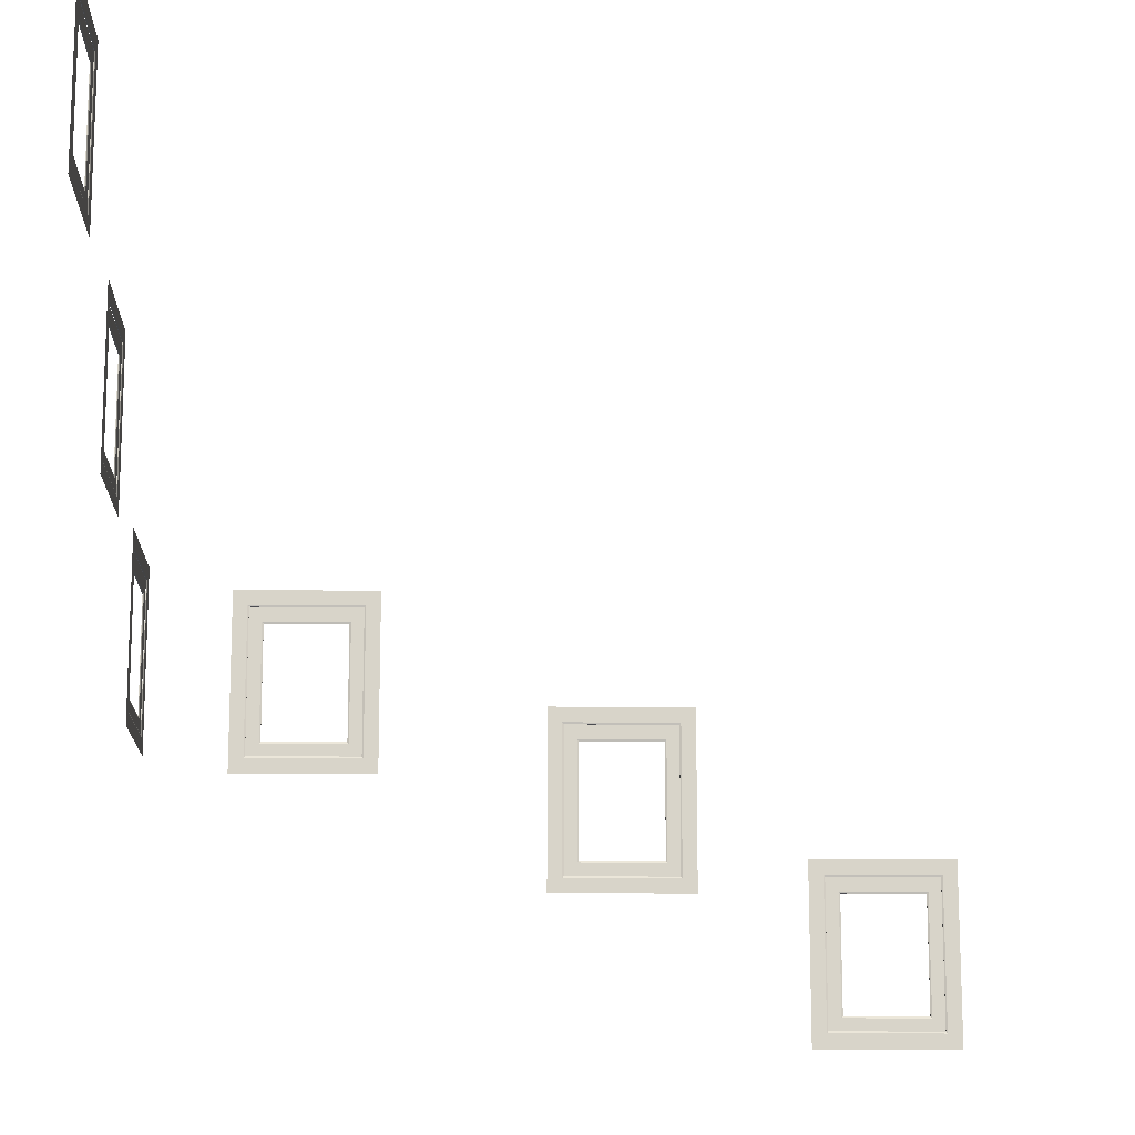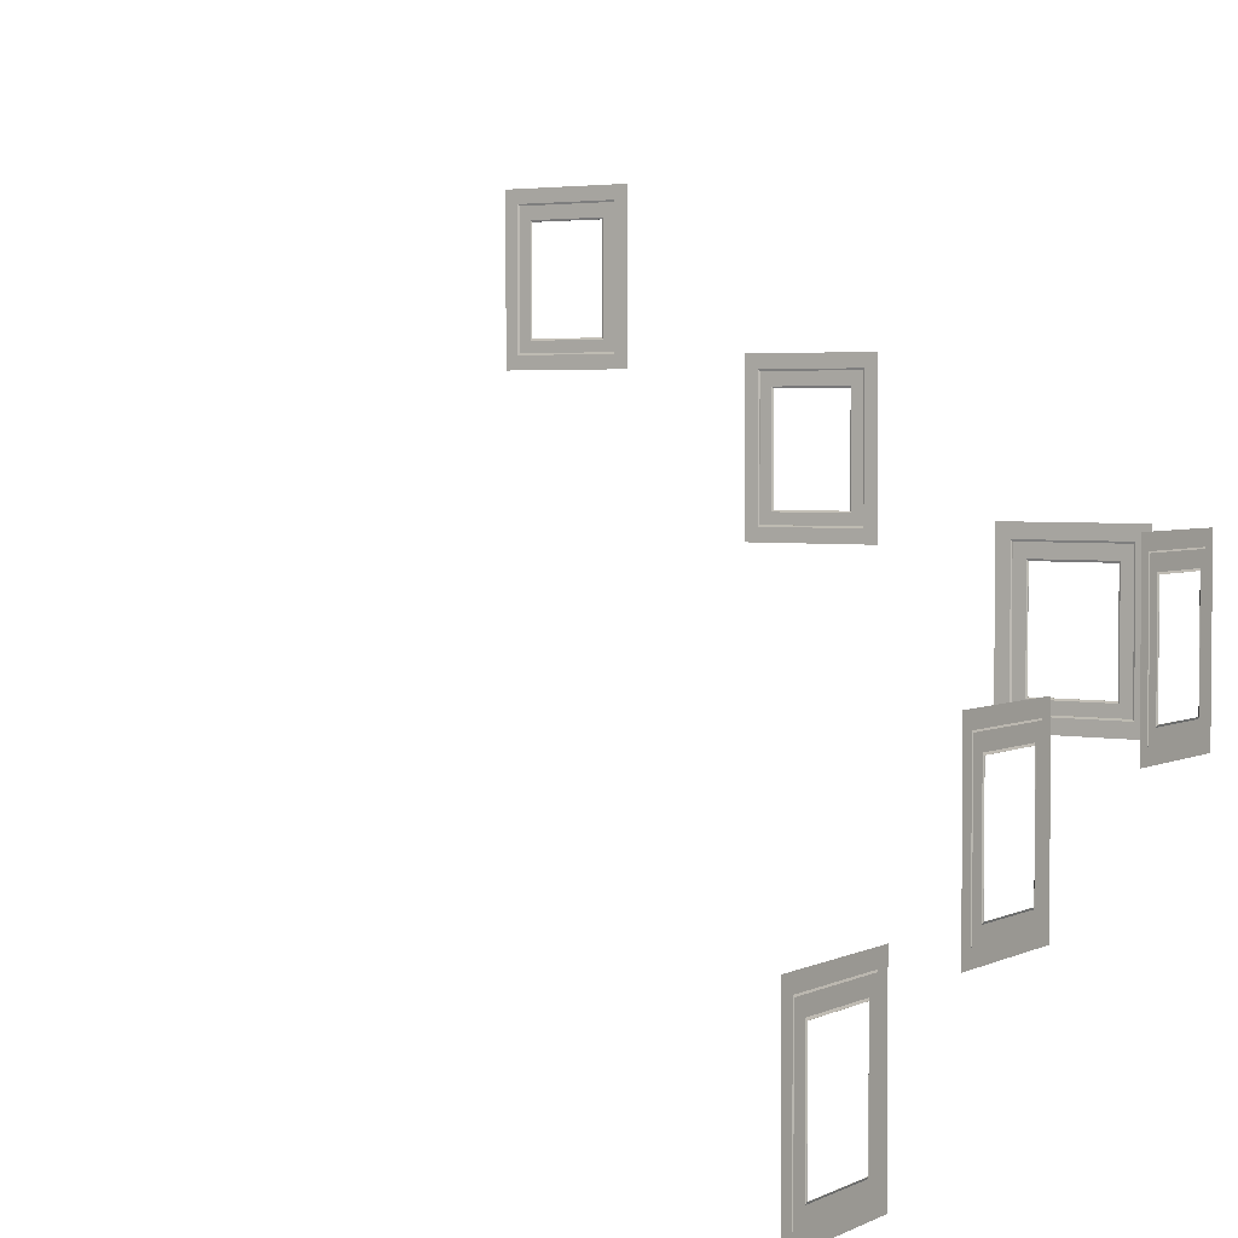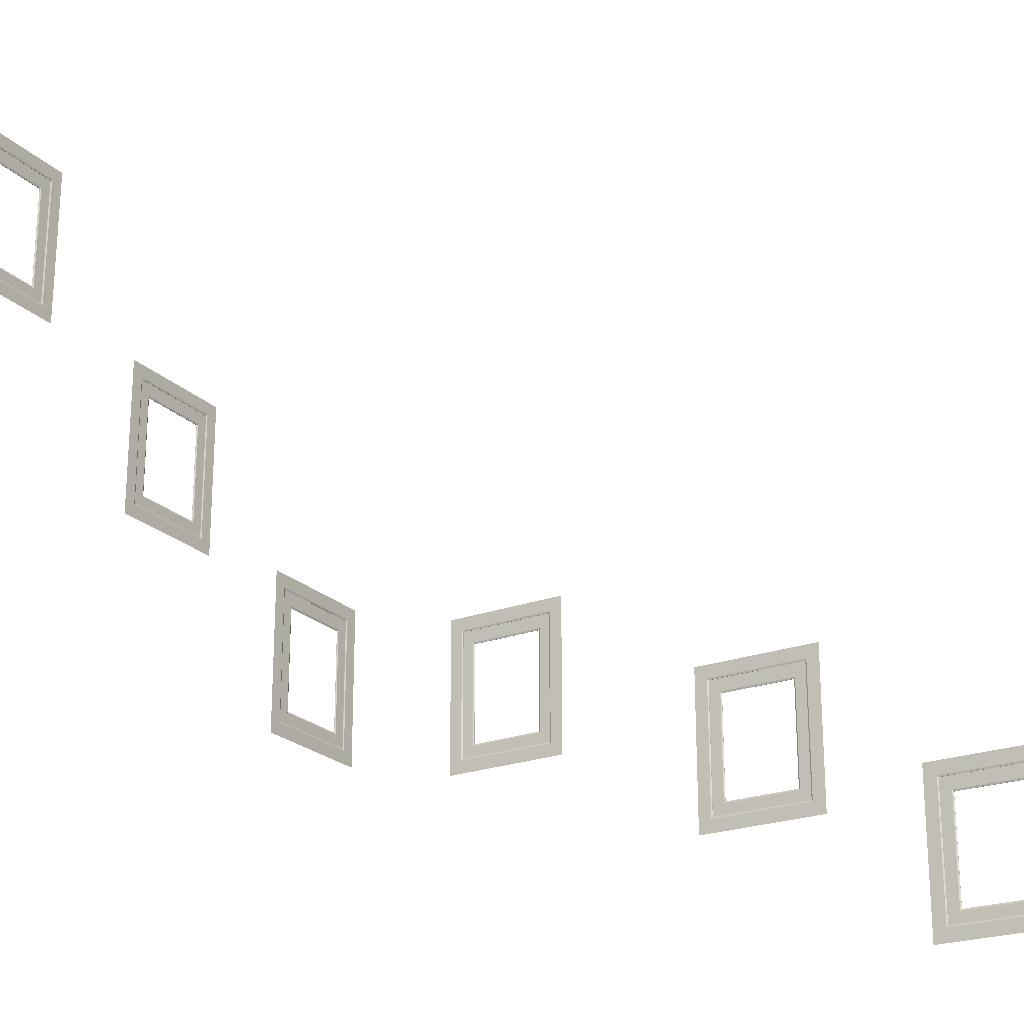
<metadata>
{"format":"obj","ext":"obj","renderer":"f3d","projection":"perspective","resolution":1024,"background":"white","views":[{"elev":-14.5,"azim":-92.1,"up":"+Y"},{"elev":3.3,"azim":32.2,"up":"+Y"},{"elev":-22.9,"azim":-57.6,"up":"+Y"}]}
</metadata>
<code>
o Mesh384_Mesh384_MagnoliaPaint
v 126.2 403.5 -513.5
v 192.2 403.5 -513.5
v 191.4 404.7 -513.9
v 200.6 394.9 -513.5
v 192.2 403.5 -513.5
v 126.2 403.5 -513.5
v 200.6 499.1 -513.5
v 117.8 499.1 -513.5
v 126.2 490.4 -513.5
v 192.2 490.4 -513.5
v 117.8 394.9 -513.5
v 191.4 404.7 -513.9
v 191.4 404.7 -514
v 127 404.7 -514
v 126.2 490.4 -513.5
v 127 489.3 -513.9
v 191.4 489.3 -513.9
v 192.2 490.4 -513.5
v 191.4 489.3 -513.9
v 191.4 404.7 -513.9
v 126.2 403.5 -513.5
v 127 404.7 -513.9
v 127 489.3 -513.9
v 127 489.3 -513.9
v 127 489.3 -514
v 191.4 489.3 -514
v 191.4 489.3 -513.9
v 191.4 489.3 -514
v 191.4 404.7 -514
v 127 404.7 -513.9
v 127 404.7 -514
v 127 489.3 -514
v 127 404.7 -513.9
v 127 404.7 -513.9
v 192.2 490.4 -513.5
v 126.2 490.4 -513.5
v 191.4 489.3 -513.9
v 192.2 403.5 -513.5
v 192.2 490.4 -513.5
v 191.4 404.7 -513.9
v 126.2 490.4 -513.5
v 126.2 403.5 -513.5
v 127 489.3 -513.9
v 191.4 489.3 -513.9
v 191.4 404.7 -513.9
v 127 489.3 -513.9
v 184.1 411.9 -514.2
v 183.2 413 -514.6
v 135.3 413 -514.6
v 192.5 403.2 -514.2
v 184.1 411.9 -514.2
v 134.5 411.9 -514.2
v 192.5 489.6 -514.2
v 126.1 489.6 -514.2
v 134.5 480.9 -514.2
v 184.1 480.9 -514.2
v 126.1 403.2 -514.2
v 183.2 413 -514.6
v 183.2 413 -514.8
v 135.3 413 -514.8
v 134.5 480.9 -514.2
v 135.3 479.8 -514.6
v 183.2 479.8 -514.6
v 184.1 480.9 -514.2
v 183.2 479.8 -514.6
v 183.2 413 -514.6
v 134.5 411.9 -514.2
v 135.3 413 -514.6
v 135.3 479.8 -514.6
v 135.3 479.8 -514.6
v 135.3 479.8 -514.8
v 183.2 479.8 -514.8
v 183.2 479.8 -514.6
v 183.2 479.8 -514.8
v 183.2 413 -514.8
v 135.3 413 -514.6
v 135.3 413 -514.8
v 135.3 479.8 -514.8
v 134.5 411.9 -514.2
v 135.3 413 -514.6
v 184.1 480.9 -514.2
v 134.5 480.9 -514.2
v 183.2 479.8 -514.6
v 184.1 411.9 -514.2
v 134.5 480.9 -514.2
v 134.5 411.9 -514.2
v 135.3 479.8 -514.6
v 183.2 479.8 -514.6
v 183.2 413 -514.6
v 135.3 479.8 -514.6
v 44.74 494.3 -513.5
v 43.95 495.4 -513.9
v -15.94 495.4 -513.9
v 52.53 486.2 -513.5
v 44.74 494.3 -513.5
v -16.74 494.3 -513.5
v 52.53 583.3 -513.5
v -24.52 583.3 -513.5
v -16.74 575.2 -513.5
v 44.74 575.2 -513.5
v -24.52 486.2 -513.5
v 43.95 495.4 -513.9
v 43.95 495.4 -514
v -15.94 495.4 -514
v -16.74 575.2 -513.5
v -15.94 574.2 -513.9
v 43.95 574.2 -513.9
v 44.74 575.2 -513.5
v 43.95 574.2 -513.9
v 43.95 495.4 -513.9
v -16.74 494.3 -513.5
v -15.94 495.4 -513.9
v -15.94 574.2 -513.9
v -15.94 574.2 -513.9
v -15.94 574.2 -514
v 43.95 574.2 -514
v 43.95 574.2 -513.9
v 43.95 574.2 -514
v 43.95 495.4 -514
v -15.94 495.4 -513.9
v -15.94 495.4 -514
v -15.94 574.2 -514
v -16.74 494.3 -513.5
v 44.74 494.3 -513.5
v -15.94 495.4 -513.9
v -15.94 495.4 -513.9
v 44.74 575.2 -513.5
v -16.74 575.2 -513.5
v 43.95 574.2 -513.9
v 44.74 494.3 -513.5
v 44.74 575.2 -513.5
v 43.95 495.4 -513.9
v -16.74 575.2 -513.5
v -16.74 494.3 -513.5
v -15.94 574.2 -513.9
v 43.95 574.2 -513.9
v 43.95 495.4 -513.9
v -15.94 574.2 -513.9
v 37.17 502.1 -514.2
v 36.38 503.1 -514.6
v -8.214 503.1 -514.6
v 44.96 494 -514.2
v 37.17 502.1 -514.2
v -9.01 502.1 -514.2
v -16.8 574.4 -514.2
v -9.01 566.4 -514.2
v 37.17 566.4 -514.2
v 44.96 574.4 -514.2
v -16.8 494 -514.2
v 36.38 503.1 -514.6
v 36.38 503.1 -514.8
v -8.214 503.1 -514.8
v -9.01 566.4 -514.2
v -8.214 565.3 -514.6
v 36.38 565.3 -514.6
v 37.17 566.4 -514.2
v 36.38 565.3 -514.6
v 36.38 503.1 -514.6
v -9.01 502.1 -514.2
v -8.214 503.1 -514.6
v -8.214 565.3 -514.6
v -8.214 565.3 -514.6
v -8.214 565.3 -514.8
v 36.38 565.3 -514.8
v 36.38 565.3 -514.6
v 36.38 565.3 -514.8
v 36.38 503.1 -514.8
v -8.214 503.1 -514.6
v -8.214 503.1 -514.8
v -8.214 565.3 -514.8
v -9.01 502.1 -514.2
v -8.214 503.1 -514.6
v 37.17 566.4 -514.2
v -9.01 566.4 -514.2
v 36.38 565.3 -514.6
v 37.17 502.1 -514.2
v 37.17 566.4 -514.2
v 36.38 503.1 -514.6
v -9.01 566.4 -514.2
v -9.01 502.1 -514.2
v -8.214 565.3 -514.6
v 36.38 565.3 -514.6
v 36.38 503.1 -514.6
v -8.214 565.3 -514.6
v -165.4 584.2 -513.5
v -103.9 584.2 -513.5
v -104.7 585.2 -513.9
v -96.12 576.1 -513.5
v -103.9 584.2 -513.5
v -165.4 584.2 -513.5
v -96.12 673.2 -513.5
v -173.2 673.2 -513.5
v -165.4 665.1 -513.5
v -103.9 665.1 -513.5
v -173.2 576.1 -513.5
v -104.7 585.2 -513.9
v -104.7 585.2 -514
v -164.6 585.2 -514
v -165.4 665.1 -513.5
v -164.6 664 -513.9
v -104.7 664 -513.9
v -103.9 665.1 -513.5
v -104.7 664 -513.9
v -104.7 585.2 -513.9
v -165.4 584.2 -513.5
v -164.6 585.2 -513.9
v -164.6 664 -513.9
v -164.6 664 -513.9
v -164.6 664 -514
v -104.7 664 -514
v -104.7 664 -513.9
v -104.7 664 -514
v -104.7 585.2 -514
v -164.6 585.2 -513.9
v -164.6 585.2 -514
v -164.6 664 -514
v -164.6 585.2 -513.9
v -165.4 584.2 -513.5
v -104.7 585.2 -513.9
v -164.6 585.2 -513.9
v -103.9 665.1 -513.5
v -165.4 665.1 -513.5
v -104.7 664 -513.9
v -103.9 584.2 -513.5
v -103.9 665.1 -513.5
v -104.7 585.2 -513.9
v -165.4 665.1 -513.5
v -165.4 584.2 -513.5
v -164.6 664 -513.9
v -104.7 664 -513.9
v -104.7 585.2 -513.9
v -164.6 664 -513.9
v -111.5 591.9 -514.2
v -112.3 593 -514.6
v -156.9 593 -514.6
v -103.7 583.8 -514.2
v -111.5 591.9 -514.2
v -157.7 591.9 -514.2
v -165.5 664.3 -514.2
v -157.7 656.2 -514.2
v -111.5 656.2 -514.2
v -103.7 664.3 -514.2
v -165.5 583.8 -514.2
v -112.3 593 -514.6
v -112.3 593 -514.8
v -156.9 593 -514.8
v -157.7 656.2 -514.2
v -156.9 655.2 -514.6
v -112.3 655.2 -514.6
v -111.5 656.2 -514.2
v -112.3 655.2 -514.6
v -112.3 593 -514.6
v -157.7 591.9 -514.2
v -156.9 593 -514.6
v -156.9 655.2 -514.6
v -156.9 655.2 -514.6
v -156.9 655.2 -514.8
v -112.3 655.2 -514.8
v -112.3 655.2 -514.6
v -112.3 655.2 -514.8
v -112.3 593 -514.8
v -156.9 593 -514.6
v -156.9 593 -514.8
v -156.9 655.2 -514.8
v -157.7 591.9 -514.2
v -156.9 593 -514.6
v -111.5 656.2 -514.2
v -111.5 591.9 -514.2
v -111.5 656.2 -514.2
v -112.3 593 -514.6
v -157.7 656.2 -514.2
v -157.7 591.9 -514.2
v -156.9 655.2 -514.6
v -112.3 655.2 -514.6
v -112.3 593 -514.6
v -156.9 655.2 -514.6
v 248 403.6 -397.3
v 248.4 404.7 -398.2
v 248.4 404.7 -462.5
v 248 394.9 -471.7
v 248 394.9 -389
v 248 403.6 -397.3
v 248 499.1 -389
v 248 499.1 -471.7
v 248 490.4 -463.4
v 248 490.4 -397.3
v 248 403.6 -463.4
v 248.4 404.7 -398.2
v 248.6 404.7 -398.2
v 248.6 404.7 -462.5
v 248 490.4 -463.4
v 248.4 489.3 -462.5
v 248.4 489.3 -398.2
v 248 490.4 -397.3
v 248.4 489.3 -398.2
v 248.4 404.7 -398.2
v 248 403.6 -463.4
v 248.4 404.7 -462.5
v 248.4 489.3 -462.5
v 248.4 489.3 -462.5
v 248.6 489.3 -462.5
v 248.6 489.3 -398.2
v 248.4 489.3 -398.2
v 248.6 489.3 -398.2
v 248.6 404.7 -398.2
v 248.4 404.7 -462.5
v 248.6 404.7 -462.5
v 248.6 489.3 -462.5
v 248 403.6 -463.4
v 248.4 404.7 -462.5
v 248 490.4 -397.3
v 248 403.6 -397.3
v 248 490.4 -463.4
v 248.4 489.3 -398.2
v 248.4 404.7 -398.2
v 248.4 489.3 -462.5
v 248.7 411.9 -455.1
v 248.7 411.9 -405.5
v 249.2 413 -406.3
v 248.7 403.2 -397.1
v 248.7 411.9 -405.5
v 248.7 411.9 -455.1
v 248.7 489.6 -463.4
v 248.7 480.9 -455.1
v 248.7 480.9 -405.5
v 248.7 489.6 -397.1
v 248.7 403.2 -463.4
v 249.2 413 -406.3
v 249.4 413 -406.3
v 249.4 413 -454.2
v 248.7 480.9 -455.1
v 249.2 479.8 -454.2
v 249.2 479.8 -406.3
v 248.7 480.9 -405.5
v 249.2 479.8 -406.3
v 249.2 413 -406.3
v 248.7 411.9 -455.1
v 249.2 413 -454.2
v 249.2 479.8 -454.2
v 249.2 479.8 -454.2
v 249.4 479.8 -454.2
v 249.4 479.8 -406.3
v 249.2 479.8 -406.3
v 249.4 479.8 -406.3
v 249.4 413 -406.3
v 249.2 413 -454.2
v 249.4 413 -454.2
v 249.4 479.8 -454.2
v 249.2 413 -454.2
v 249.2 413 -454.2
v 248.7 480.9 -405.5
v 248.7 480.9 -455.1
v 249.2 479.8 -406.3
v 248.7 411.9 -405.5
v 248.7 480.9 -405.5
v 249.2 413 -406.3
v 248.7 480.9 -455.1
v 248.7 411.9 -455.1
v 249.2 479.8 -454.2
v 249.2 479.8 -406.3
v 249.2 413 -406.3
v 249.2 479.8 -454.2
v 248.6 346.3 -229.5
v 249 347.5 -230.4
v 249 347.5 -278.3
v 248.6 337.7 -287.5
v 248.6 337.7 -221.2
v 248.6 346.3 -229.5
v 248.6 424.1 -287.5
v 248.6 415.4 -279.1
v 248.6 415.4 -229.5
v 248.6 424.1 -221.2
v 248.6 346.3 -279.1
v 249 347.5 -230.4
v 249.2 347.5 -230.4
v 249.2 347.5 -278.3
v 248.6 415.4 -279.1
v 249 414.3 -278.3
v 249 414.3 -230.4
v 248.6 415.4 -229.5
v 249 414.3 -230.4
v 249 347.5 -230.4
v 248.6 346.3 -279.1
v 249 347.5 -278.3
v 249 414.3 -278.3
v 249 414.3 -278.3
v 249.2 414.3 -278.3
v 249.2 414.3 -230.4
v 249 414.3 -230.4
v 249.2 414.3 -230.4
v 249.2 347.5 -230.4
v 249 347.5 -278.3
v 249.2 347.5 -278.3
v 249.2 414.3 -278.3
v 248.6 346.3 -279.1
v 248.6 346.3 -229.5
v 249 347.5 -278.3
v 249 347.5 -278.3
v 248.6 415.4 -229.5
v 248.6 415.4 -279.1
v 249 414.3 -230.4
v 248.6 346.3 -229.5
v 248.6 415.4 -279.1
v 248.6 346.3 -279.1
v 249 414.3 -278.3
v 249 414.3 -230.4
v 249 347.5 -230.4
v 249 414.3 -278.3
v 247.9 338 -287.4
v 247.9 338 -221.4
v 248.3 339.2 -222.3
v 247.9 329.4 -295.8
v 247.9 329.4 -213
v 247.9 338 -221.4
v 247.9 433.6 -295.8
v 247.9 424.9 -287.4
v 247.9 424.9 -221.4
v 247.9 433.6 -213
v 247.9 338 -287.4
v 248.3 339.2 -222.3
v 248.5 339.2 -222.3
v 248.5 339.2 -286.6
v 247.9 424.9 -287.4
v 248.3 423.8 -286.6
v 248.3 423.8 -222.3
v 247.9 424.9 -221.4
v 248.3 423.8 -222.3
v 248.3 339.2 -222.3
v 247.9 338 -287.4
v 248.3 339.2 -286.6
v 248.3 423.8 -286.6
v 248.3 423.8 -286.6
v 248.5 423.8 -286.6
v 248.5 423.8 -222.3
v 248.3 423.8 -222.3
v 248.5 423.8 -222.3
v 248.5 339.2 -222.3
v 248.3 339.2 -286.6
v 248.5 339.2 -286.6
v 248.5 423.8 -286.6
v 248.3 339.2 -286.6
v 247.9 338 -287.4
v 248.3 339.2 -222.3
v 248.3 339.2 -286.6
v 247.9 424.9 -221.4
v 247.9 338 -221.4
v 247.9 424.9 -287.4
v 248.3 423.8 -222.3
v 248.3 339.2 -222.3
v 248.3 423.8 -286.6
v 246.9 253.9 -143.9
v 246.9 253.9 -78.07
v 247.3 255.1 -78.92
v 246.9 245.3 -69.73
v 246.9 253.9 -78.07
v 246.9 253.9 -143.9
v 246.9 349.2 -152.2
v 246.9 340.5 -143.9
v 246.9 340.5 -78.07
v 246.9 349.2 -69.73
v 246.9 245.3 -152.2
v 247.3 255.1 -78.92
v 247.5 255.1 -78.92
v 247.5 255.1 -143
v 246.9 340.5 -143.9
v 247.3 339.4 -143
v 247.3 339.4 -78.92
v 246.9 340.5 -78.07
v 247.3 339.4 -78.92
v 247.3 255.1 -78.92
v 246.9 340.5 -143.9
v 246.9 253.9 -143.9
v 247.3 255.1 -143
v 247.3 339.4 -143
v 247.5 339.4 -143
v 247.5 339.4 -78.92
v 247.3 339.4 -78.92
v 247.5 339.4 -78.92
v 247.5 255.1 -78.92
v 247.3 255.1 -143
v 247.5 255.1 -143
v 247.5 339.4 -143
v 247.3 255.1 -143
v 247.3 255.1 -143
v 246.9 340.5 -78.07
v 246.9 253.9 -78.07
v 247.3 339.4 -143
v 247.3 339.4 -78.92
v 247.3 255.1 -78.92
v 247.3 339.4 -143
v 247.6 262.2 -86.17
v 248 263.3 -87.02
v 248 263.3 -134.8
v 247.6 253.6 -143.9
v 247.6 253.6 -77.83
v 247.6 262.2 -86.17
v 247.6 339.7 -77.83
v 247.6 339.7 -143.9
v 247.6 331.1 -135.6
v 247.6 331.1 -86.17
v 247.6 262.2 -135.6
v 248 263.3 -87.02
v 248.2 263.3 -87.02
v 248.2 263.3 -134.8
v 247.6 331.1 -135.6
v 248 329.9 -134.8
v 248 329.9 -87.02
v 247.6 331.1 -86.17
v 248 329.9 -87.02
v 248 263.3 -87.02
v 247.6 262.2 -135.6
v 248 263.3 -134.8
v 248 329.9 -134.8
v 248 329.9 -134.8
v 248.2 329.9 -134.8
v 248.2 329.9 -87.02
v 248 329.9 -87.02
v 248.2 329.9 -87.02
v 248.2 263.3 -87.02
v 248 263.3 -134.8
v 248.2 263.3 -134.8
v 248.2 329.9 -134.8
v 247.6 262.2 -135.6
v 248 263.3 -134.8
v 247.6 331.1 -86.17
v 247.6 262.2 -86.17
v 247.6 331.1 -135.6
v 248 329.9 -87.02
v 248 263.3 -87.02
v 248 329.9 -134.8
f 1 2 3
f 4 5 6
f 7 8 9
f 4 7 10
f 11 6 9
f 12 13 14
f 15 16 17
f 18 19 20
f 21 22 23
f 24 25 26
f 27 28 29
f 30 31 32
f 33 1 3
f 11 4 6
f 10 7 9
f 5 4 10
f 8 11 9
f 34 12 14
f 35 36 37
f 38 39 40
f 41 42 43
f 44 24 26
f 45 27 29
f 46 30 32
f 47 48 49
f 50 51 52
f 53 54 55
f 50 53 56
f 57 52 55
f 58 59 60
f 61 62 63
f 64 65 66
f 67 68 69
f 70 71 72
f 73 74 75
f 76 77 78
f 79 47 49
f 57 50 52
f 56 53 55
f 51 50 56
f 54 57 55
f 80 58 60
f 81 82 83
f 84 64 66
f 85 86 87
f 88 70 72
f 89 73 75
f 90 76 78
f 91 92 93
f 94 95 96
f 97 98 99
f 97 100 95
f 98 101 96
f 102 103 104
f 105 106 107
f 108 109 110
f 111 112 113
f 114 115 116
f 117 118 119
f 120 121 122
f 123 124 125
f 101 94 96
f 100 97 99
f 94 97 95
f 99 98 96
f 126 102 104
f 127 128 129
f 130 131 132
f 133 134 135
f 136 114 116
f 137 117 119
f 138 120 122
f 139 140 141
f 142 143 144
f 145 146 147
f 148 147 143
f 149 144 146
f 150 151 152
f 153 154 155
f 156 157 158
f 159 160 161
f 162 163 164
f 165 166 167
f 168 169 170
f 171 139 141
f 149 142 144
f 148 145 147
f 142 148 143
f 145 149 146
f 172 150 152
f 173 174 175
f 176 177 178
f 179 180 181
f 182 162 164
f 183 165 167
f 184 168 170
f 185 186 187
f 188 189 190
f 191 192 193
f 191 194 189
f 195 190 193
f 196 197 198
f 199 200 201
f 202 203 204
f 205 206 207
f 208 209 210
f 211 212 213
f 214 215 216
f 217 218 219
f 195 188 190
f 194 191 193
f 188 191 189
f 192 195 193
f 220 196 198
f 221 222 223
f 224 225 226
f 227 228 229
f 230 208 210
f 231 211 213
f 232 214 216
f 233 234 235
f 236 237 238
f 239 240 241
f 242 241 237
f 243 238 240
f 244 245 246
f 247 248 249
f 250 251 252
f 253 254 255
f 256 257 258
f 259 260 261
f 262 263 264
f 265 233 235
f 243 236 238
f 242 239 241
f 236 242 237
f 239 243 240
f 266 244 246
f 267 247 249
f 268 269 270
f 271 272 273
f 274 256 258
f 275 259 261
f 276 262 264
f 277 278 279
f 280 281 282
f 283 284 285
f 283 286 282
f 280 287 285
f 288 289 290
f 291 292 293
f 294 295 296
f 297 298 299
f 300 301 302
f 303 304 305
f 306 307 308
f 309 277 279
f 287 280 282
f 286 283 285
f 281 283 282
f 284 280 285
f 310 288 290
f 311 291 293
f 312 294 296
f 313 297 299
f 314 300 302
f 315 303 305
f 316 306 308
f 317 318 319
f 320 321 322
f 323 324 325
f 320 326 325
f 327 322 324
f 328 329 330
f 331 332 333
f 334 335 336
f 337 338 339
f 340 341 342
f 343 344 345
f 346 347 348
f 349 317 319
f 327 320 322
f 326 323 325
f 321 320 325
f 323 327 324
f 350 328 330
f 351 352 353
f 354 355 356
f 357 358 359
f 360 340 342
f 361 343 345
f 362 346 348
f 363 364 365
f 366 367 368
f 369 370 371
f 372 371 368
f 369 366 373
f 374 375 376
f 377 378 379
f 380 381 382
f 383 384 385
f 386 387 388
f 389 390 391
f 392 393 394
f 395 396 397
f 373 366 368
f 372 369 371
f 367 372 368
f 370 369 373
f 398 374 376
f 399 400 401
f 402 380 382
f 403 404 405
f 406 386 388
f 407 389 391
f 408 392 394
f 409 410 411
f 412 413 414
f 415 416 417
f 418 417 414
f 415 412 419
f 420 421 422
f 423 424 425
f 426 427 428
f 429 430 431
f 432 433 434
f 435 436 437
f 438 439 440
f 441 442 443
f 419 412 414
f 418 415 417
f 413 418 414
f 416 415 419
f 444 420 422
f 445 423 425
f 446 426 428
f 447 429 431
f 448 432 434
f 449 435 437
f 450 438 440
f 451 452 453
f 454 455 456
f 457 458 459
f 460 459 455
f 461 456 458
f 462 463 464
f 465 466 467
f 468 469 470
f 471 472 473
f 474 475 476
f 477 478 479
f 480 481 482
f 483 451 453
f 461 454 456
f 460 457 459
f 454 460 455
f 457 461 458
f 484 462 464
f 485 465 467
f 486 468 470
f 487 471 473
f 488 474 476
f 489 477 479
f 490 480 482
f 491 492 493
f 494 495 496
f 497 498 499
f 495 497 500
f 494 501 499
f 502 503 504
f 505 506 507
f 508 509 510
f 511 512 513
f 514 515 516
f 517 518 519
f 520 521 522
f 523 491 493
f 501 494 496
f 500 497 499
f 496 495 500
f 498 494 499
f 524 502 504
f 525 505 507
f 526 508 510
f 527 511 513
f 528 514 516
f 529 517 519
f 530 520 522

</code>
